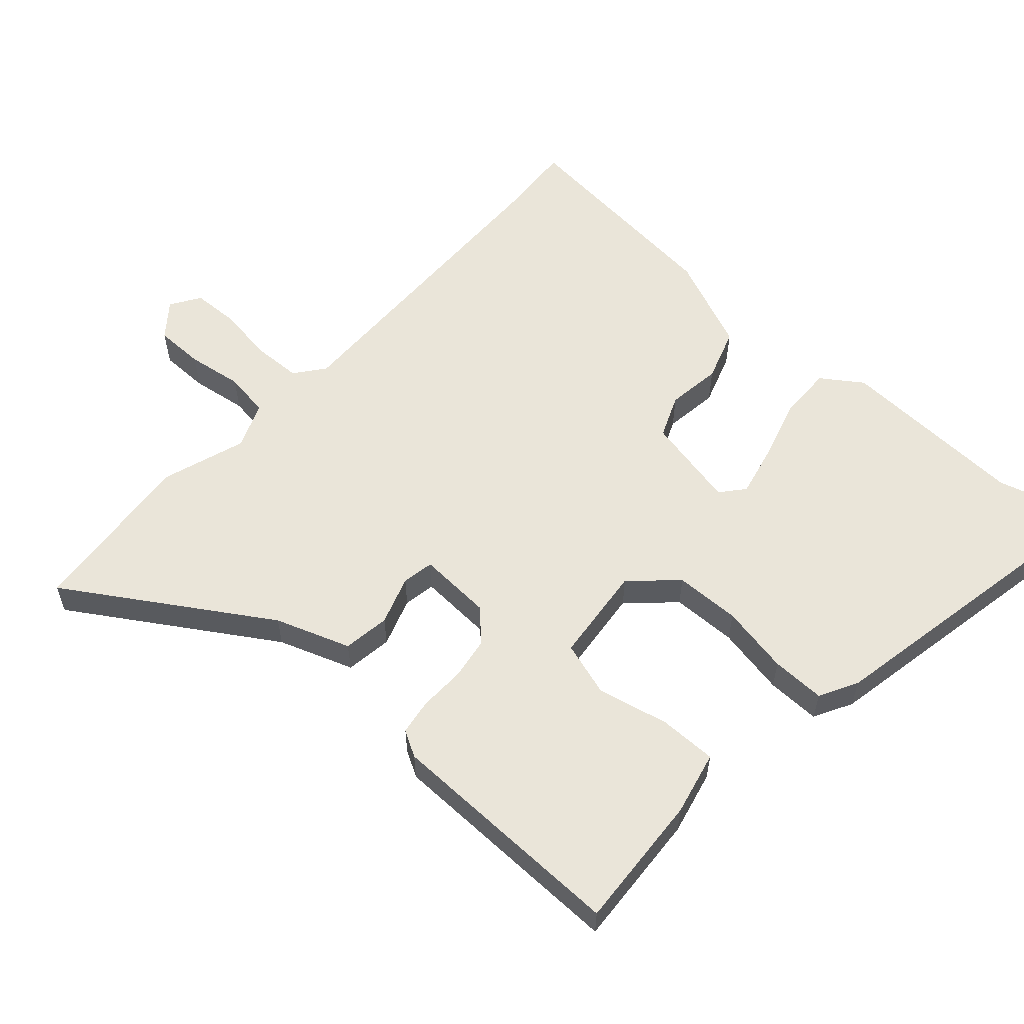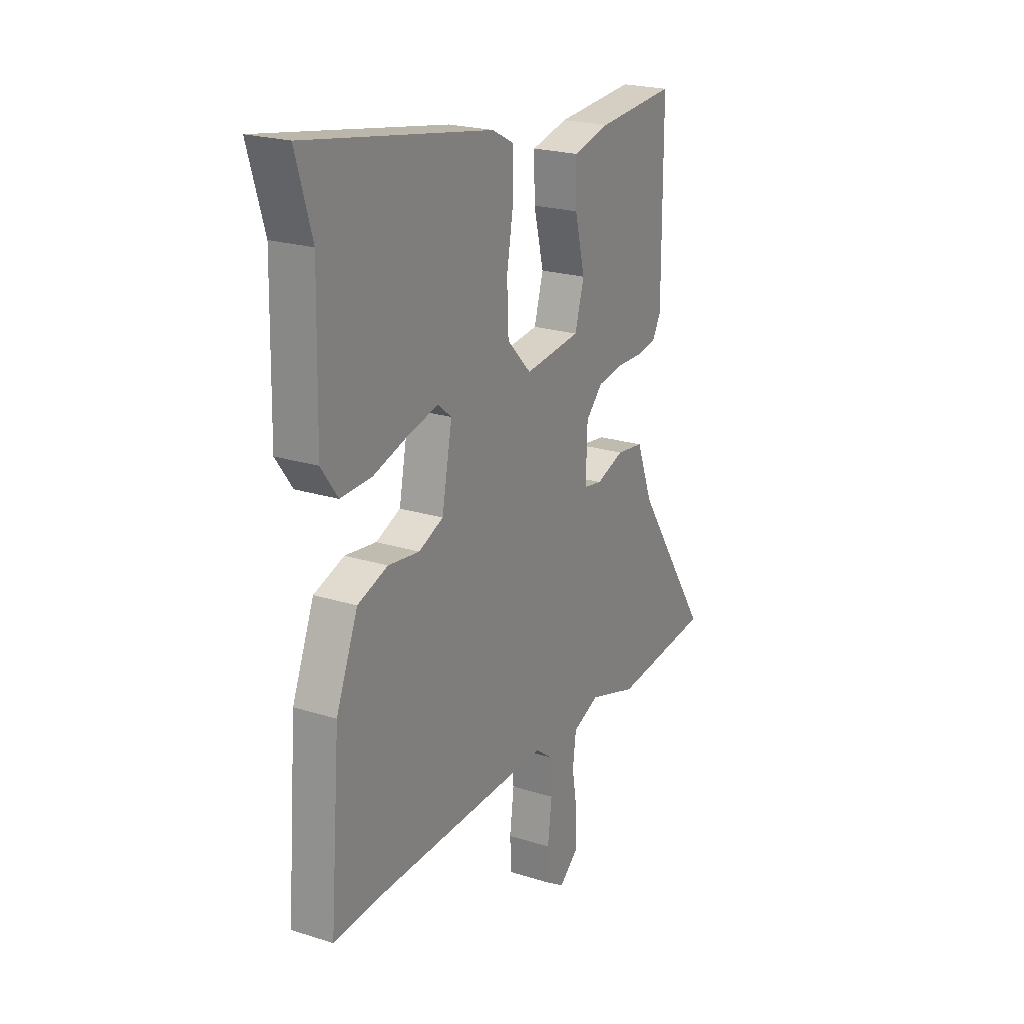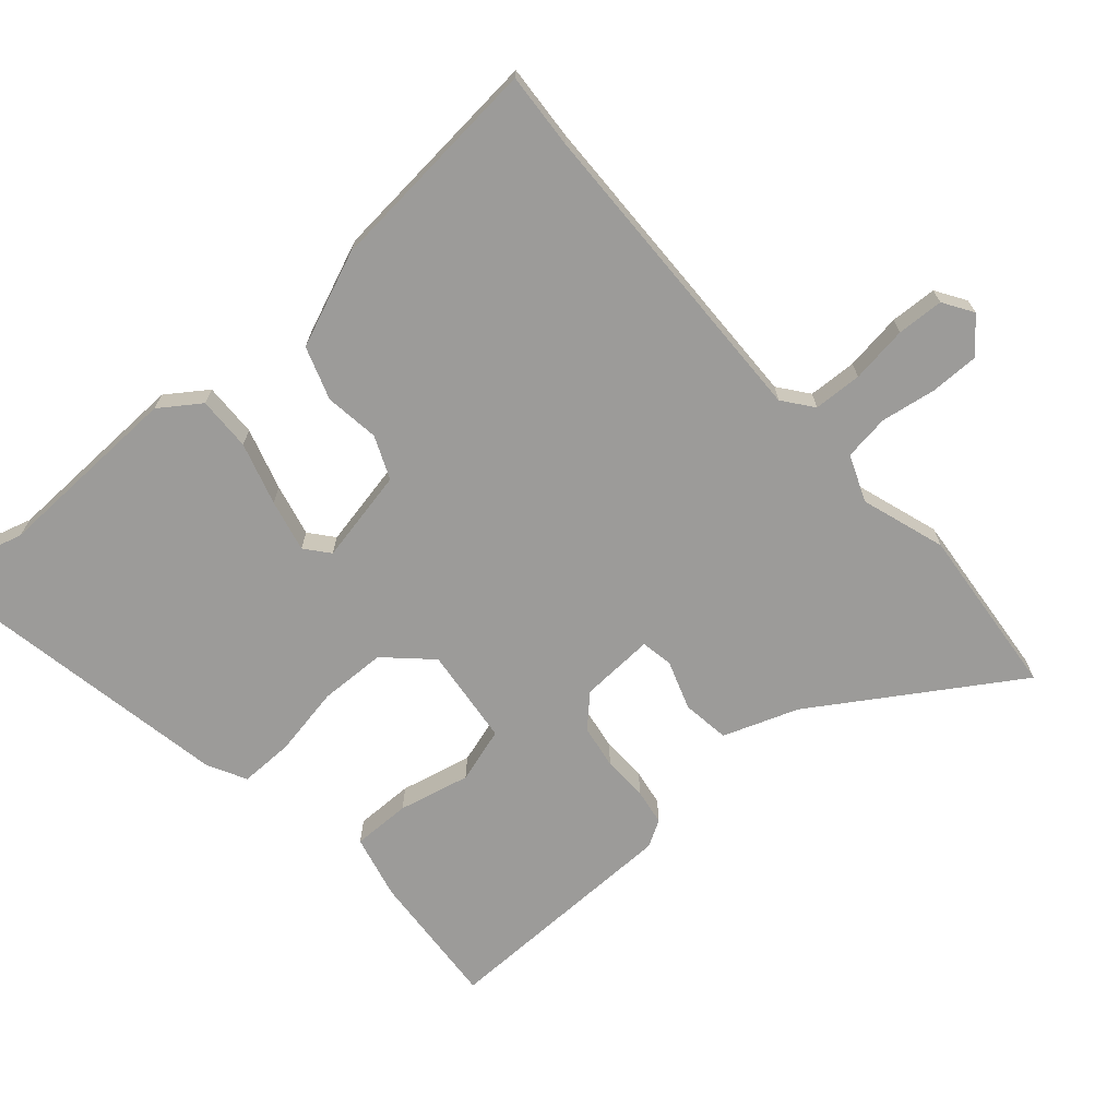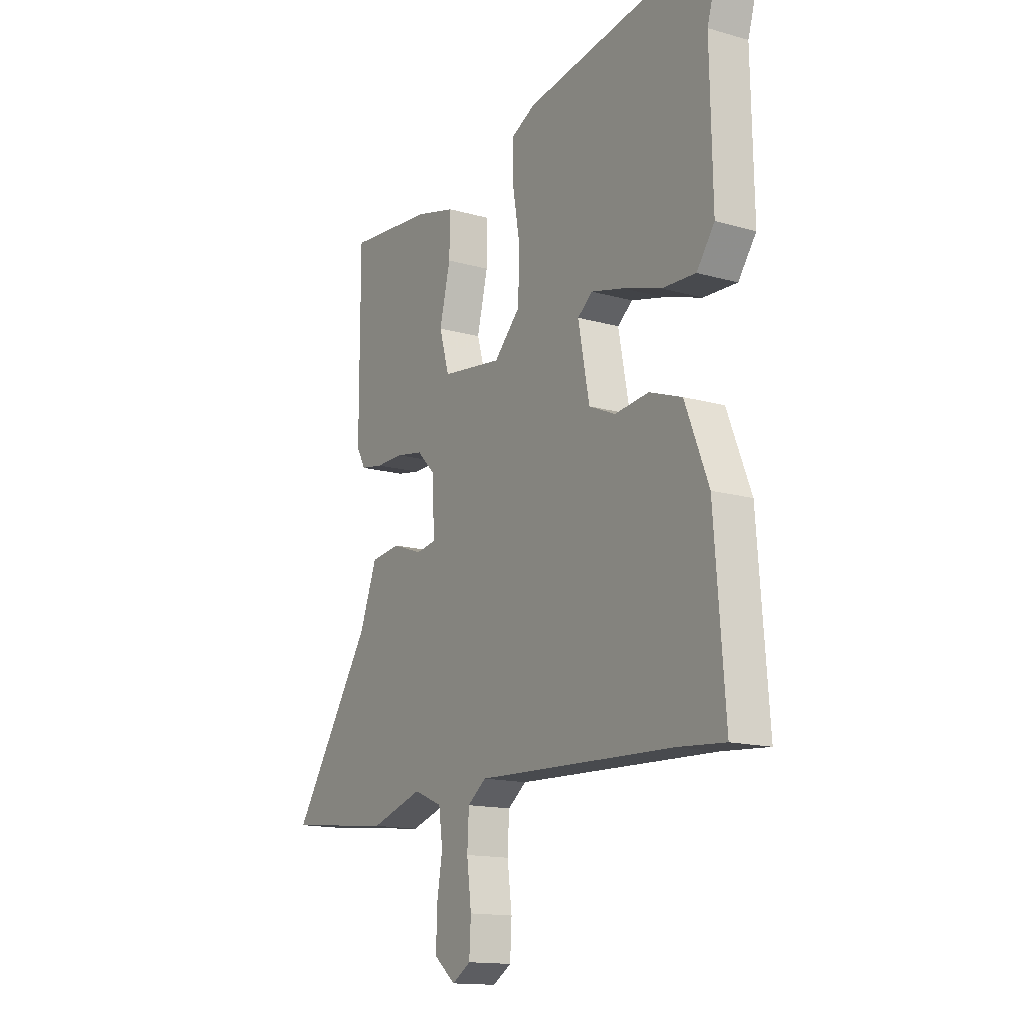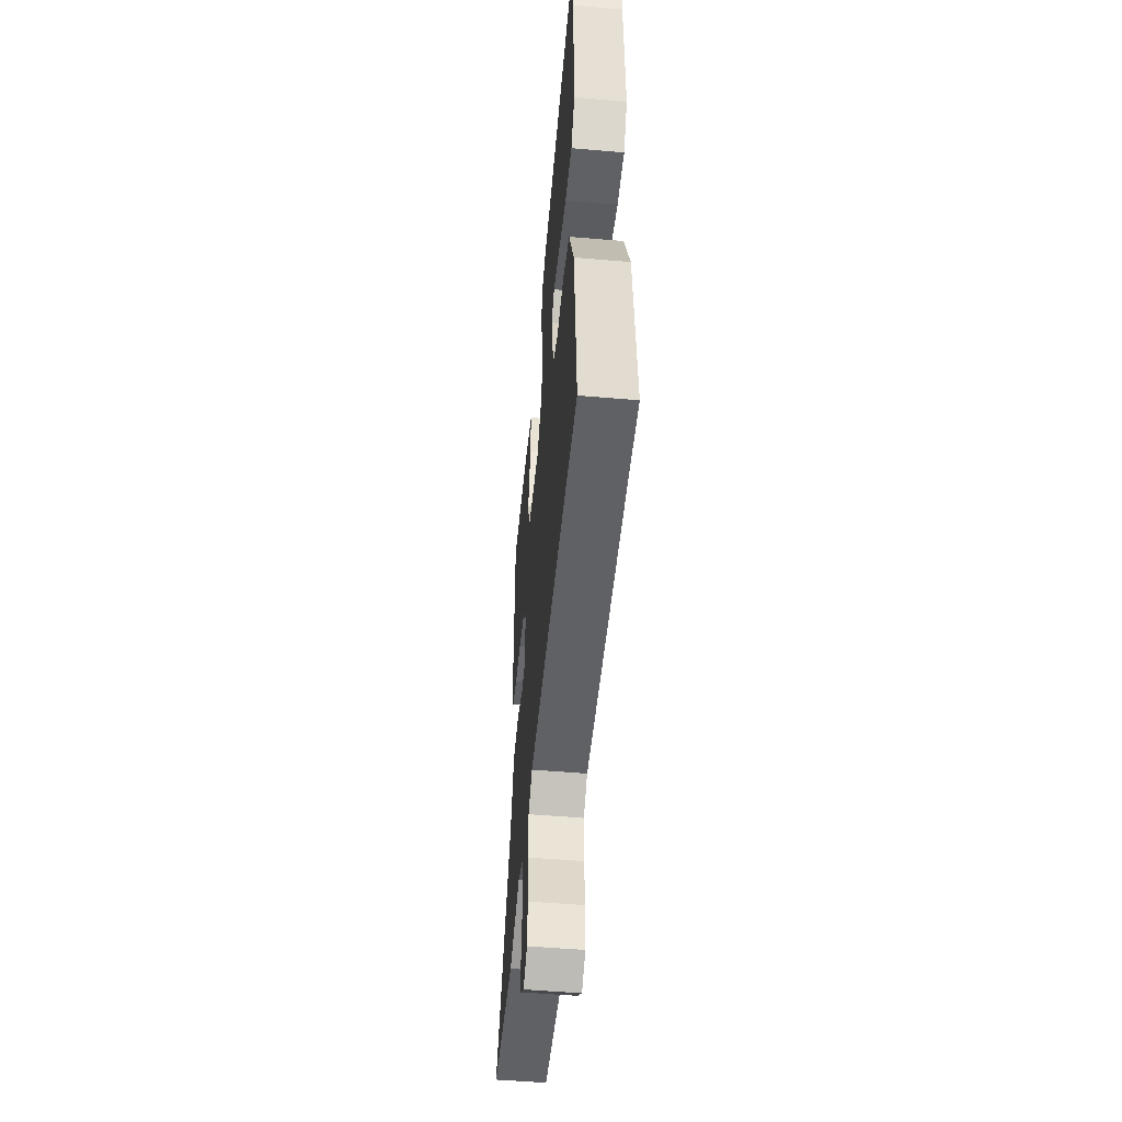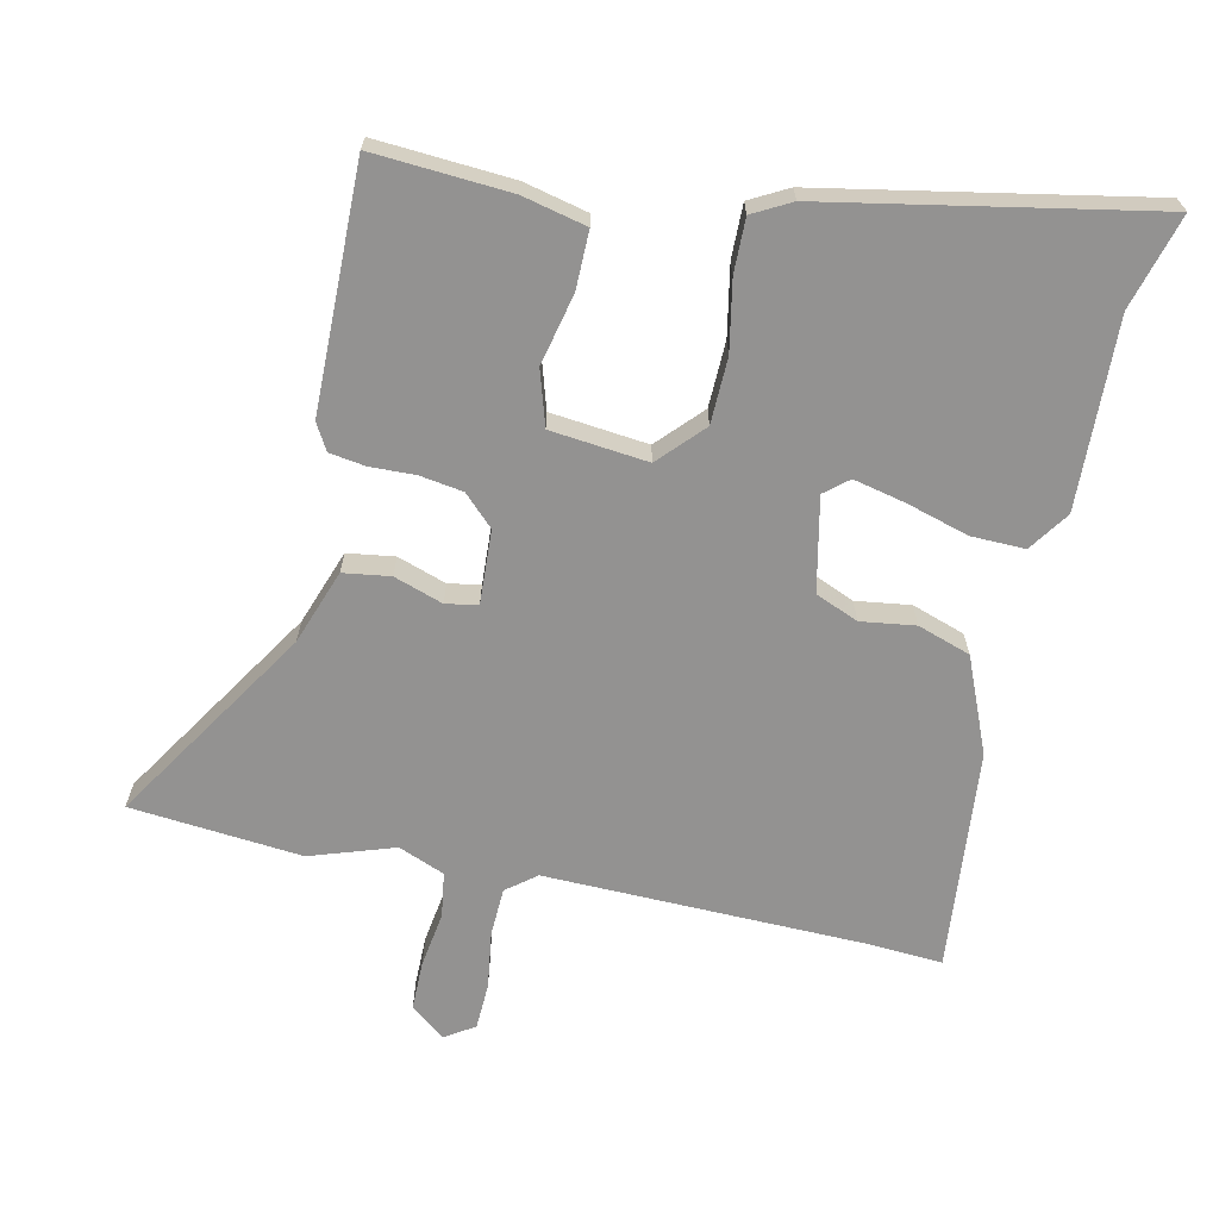
<metadata>
{"format":"obj","ext":"obj","renderer":"f3d","projection":"perspective","resolution":1024,"background":"white","views":[{"elev":57.8,"azim":-47.1,"up":"+Y"},{"elev":22.0,"azim":118.9,"up":"+Z"},{"elev":-69.8,"azim":131.8,"up":"+Y"},{"elev":-14.6,"azim":58.1,"up":"+Z"},{"elev":-51.8,"azim":84.7,"up":"+Z"},{"elev":-66.5,"azim":-11.4,"up":"+Y"}]}
</metadata>
<code>
v -0.414 0.07 -0.509
v -0.671 0.07 -0.481
v -0.476 0.07 -0.185
v -0.434 0.07 -0.073
v -0.363 0.07 -0.064
v -0.29 0.07 -0.09
v -0.242 0.07 -0.082
v -0.246 0.07 0.029
v -0.29 0.07 0.074
v -0.355 0.07 0.085
v -0.423 0.07 0.084
v -0.477 0.07 0.093
v -0.499 0.07 0.133
v -0.499 0.07 0.499
v -0.294 0.07 0.482
v -0.198 0.07 0.458
v -0.2 0.07 0.371
v -0.226 0.07 0.264
v -0.202 0.07 0.181
v -0.056 0.07 0.163
v 0.007 0.07 0.228
v 0.011 0.07 0.327
v -0.007 0.07 0.432
v -0.007 0.07 0.513
v 0.051 0.07 0.543
v 0.538 0.07 0.627
v 0.496 0.07 0.486
v 0.502 0.07 0.202
v 0.459 0.07 0.142
v 0.378 0.07 0.145
v 0.285 0.07 0.174
v 0.207 0.07 0.193
v 0.171 0.07 0.164
v 0.198 0.07 0.023
v 0.262 0.07 -0.005
v 0.344 0.07 0.005
v 0.423 0.07 -0.023
v 0.48 0.07 -0.166
v 0.506 0.07 -0.5
v 0.392 0.07 -0.491
v -0.086 0.07 -0.474
v -0.131 0.07 -0.508
v -0.135 0.07 -0.581
v -0.124 0.07 -0.667
v -0.128 0.07 -0.737
v -0.173 0.07 -0.765
v -0.224 0.07 -0.723
v -0.223 0.07 -0.649
v -0.209 0.07 -0.566
v -0.218 0.07 -0.498
v -0.287 0.07 -0.469
v -0.414 0 -0.509
v -0.671 0 -0.481
v -0.476 0 -0.185
v -0.434 0 -0.073
v -0.363 0 -0.064
v -0.29 0 -0.09
v -0.242 0 -0.082
v -0.246 0 0.029
v -0.29 0 0.074
v -0.355 0 0.085
v -0.423 0 0.084
v -0.477 0 0.093
v -0.499 0 0.133
v -0.499 0 0.499
v -0.294 0 0.482
v -0.198 0 0.458
v -0.2 0 0.371
v -0.226 0 0.264
v -0.202 0 0.181
v -0.056 0 0.163
v 0.007 0 0.228
v 0.011 0 0.327
v -0.007 0 0.432
v -0.007 0 0.513
v 0.051 0 0.543
v 0.538 0 0.627
v 0.496 0 0.486
v 0.502 0 0.202
v 0.459 0 0.142
v 0.378 0 0.145
v 0.285 0 0.174
v 0.207 0 0.193
v 0.171 0 0.164
v 0.198 0 0.023
v 0.262 0 -0.005
v 0.344 0 0.005
v 0.423 0 -0.023
v 0.48 0 -0.166
v 0.506 0 -0.5
v 0.392 0 -0.491
v -0.086 0 -0.474
v -0.131 0 -0.508
v -0.135 0 -0.581
v -0.124 0 -0.667
v -0.128 0 -0.737
v -0.173 0 -0.765
v -0.224 0 -0.723
v -0.223 0 -0.649
v -0.209 0 -0.566
v -0.218 0 -0.498
v -0.287 0 -0.469
f 47 48 49
f 46 47 49
f 45 46 49
f 44 45 49
f 43 44 49
f 42 43 49 50
f 41 42 50 51
f 38 39 40
f 37 38 40
f 36 37 40
f 35 36 40
f 34 35 40 41
f 33 34 41 51
f 29 30 31
f 28 29 31
f 27 28 31
f 27 31 32
f 26 27 32
f 25 26 32
f 24 25 32
f 23 24 32
f 22 23 32
f 21 22 32 33
f 16 17 18
f 15 16 18
f 14 15 18
f 13 14 18
f 12 13 18
f 11 12 18
f 10 11 18
f 9 10 18 19
f 8 9 19 20
f 3 4 5 6
f 3 6 7
f 2 3 7
f 1 2 7
f 51 1 7
f 33 51 7
f 21 33 7
f 20 21 7
f 7 8 20
f 100 99 98
f 100 98 97
f 100 97 96
f 100 96 95
f 100 95 94
f 101 100 94 93
f 102 101 93 92
f 91 90 89
f 91 89 88
f 91 88 87
f 91 87 86
f 92 91 86 85
f 102 92 85 84
f 82 81 80
f 82 80 79
f 82 79 78
f 83 82 78
f 83 78 77
f 83 77 76
f 83 76 75
f 83 75 74
f 83 74 73
f 84 83 73 72
f 69 68 67
f 69 67 66
f 69 66 65
f 69 65 64
f 69 64 63
f 69 63 62
f 69 62 61
f 70 69 61 60
f 71 70 60 59
f 57 56 55 54
f 58 57 54
f 58 54 53
f 58 53 52
f 58 52 102
f 58 102 84
f 58 84 72
f 58 72 71
f 71 59 58
f 1 52 53 2
f 2 53 54 3
f 3 54 55 4
f 4 55 56 5
f 5 56 57 6
f 6 57 58 7
f 7 58 59 8
f 8 59 60 9
f 9 60 61 10
f 10 61 62 11
f 11 62 63 12
f 12 63 64 13
f 13 64 65 14
f 14 65 66 15
f 15 66 67 16
f 16 67 68 17
f 17 68 69 18
f 18 69 70 19
f 19 70 71 20
f 20 71 72 21
f 21 72 73 22
f 22 73 74 23
f 23 74 75 24
f 24 75 76 25
f 25 76 77 26
f 26 77 78 27
f 27 78 79 28
f 28 79 80 29
f 29 80 81 30
f 30 81 82 31
f 31 82 83 32
f 32 83 84 33
f 33 84 85 34
f 34 85 86 35
f 35 86 87 36
f 36 87 88 37
f 37 88 89 38
f 38 89 90 39
f 39 90 91 40
f 40 91 92 41
f 41 92 93 42
f 42 93 94 43
f 43 94 95 44
f 44 95 96 45
f 45 96 97 46
f 46 97 98 47
f 47 98 99 48
f 48 99 100 49
f 49 100 101 50
f 50 101 102 51
f 51 102 52 1

</code>
